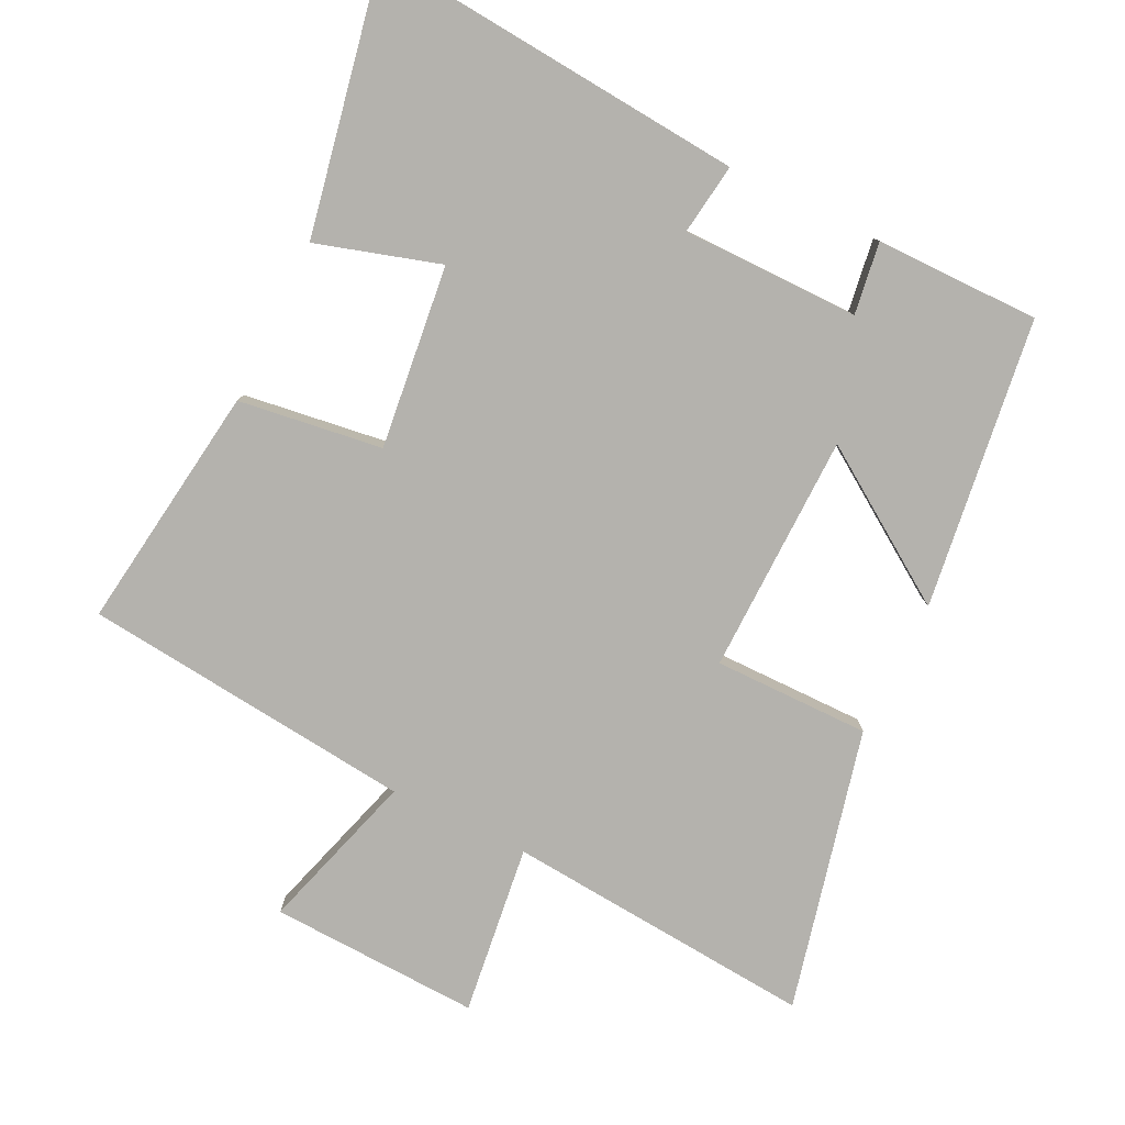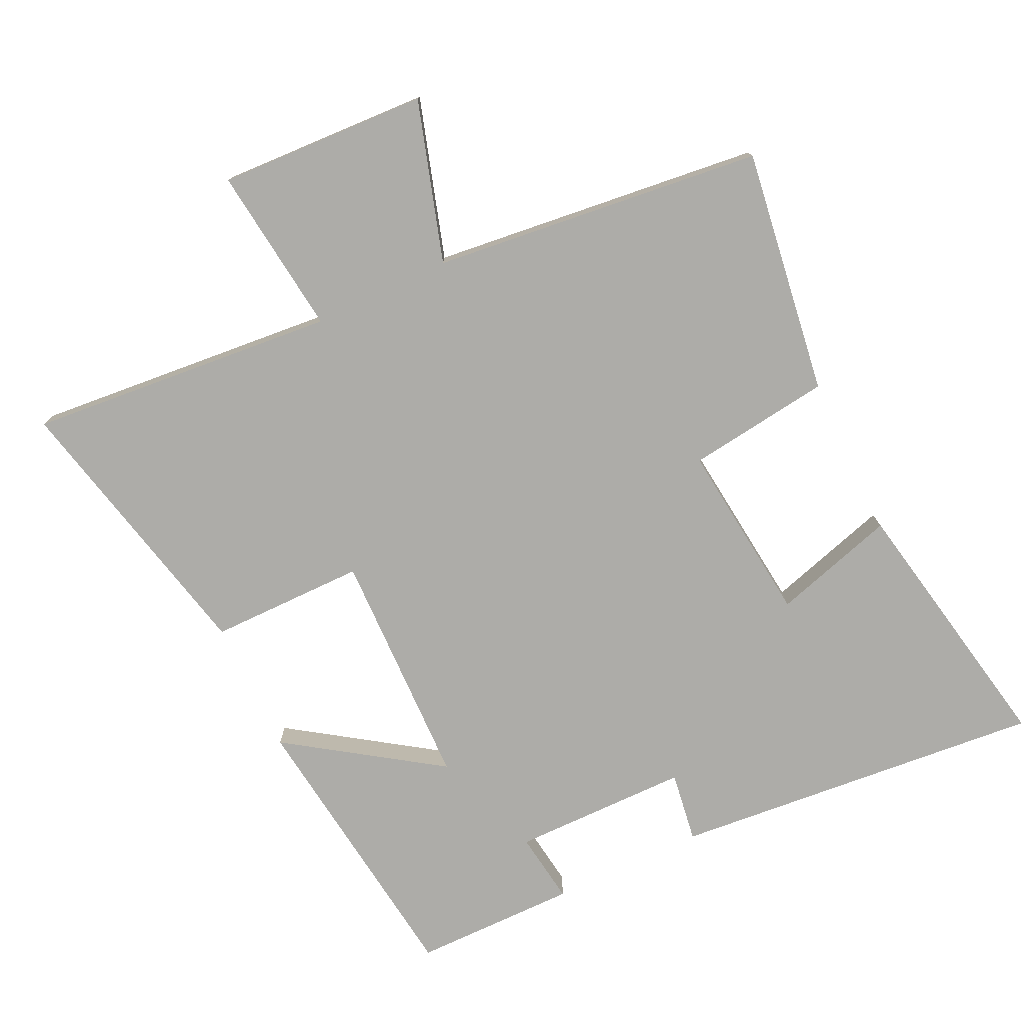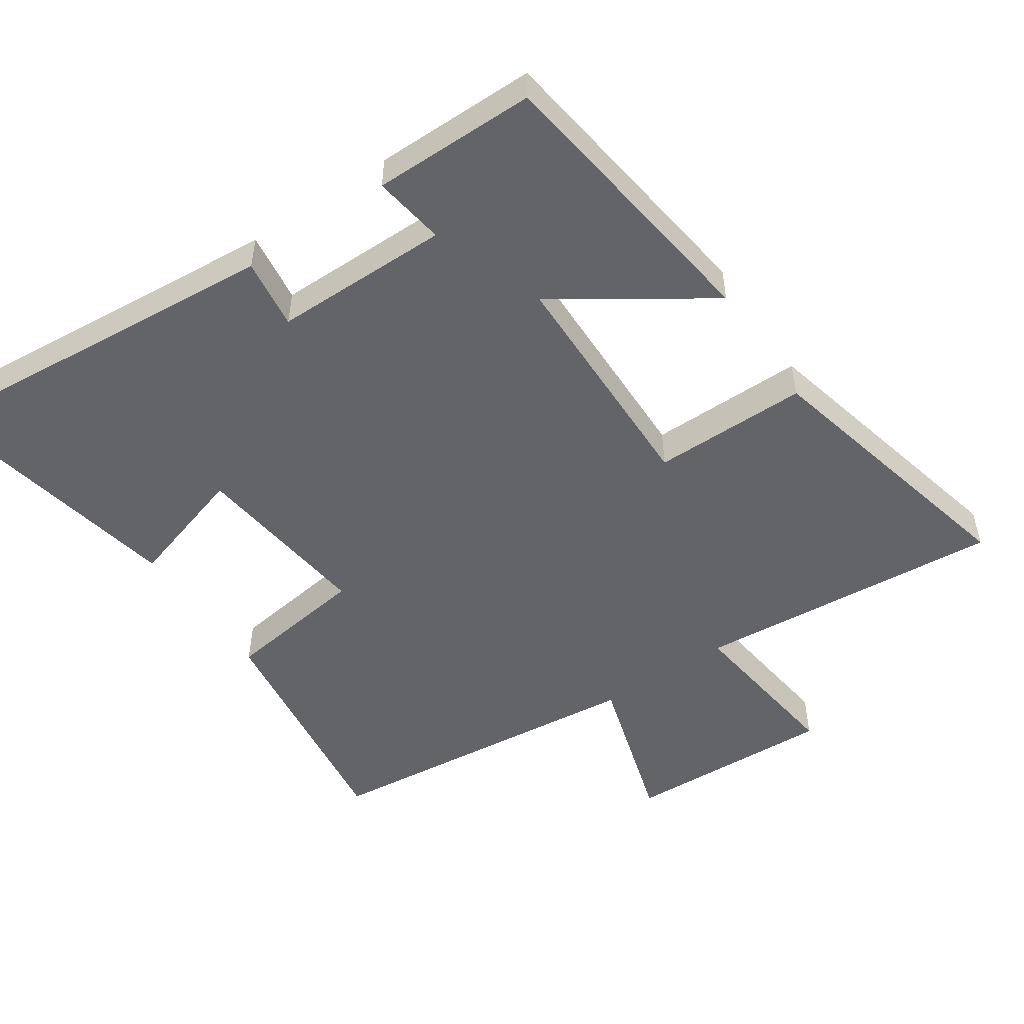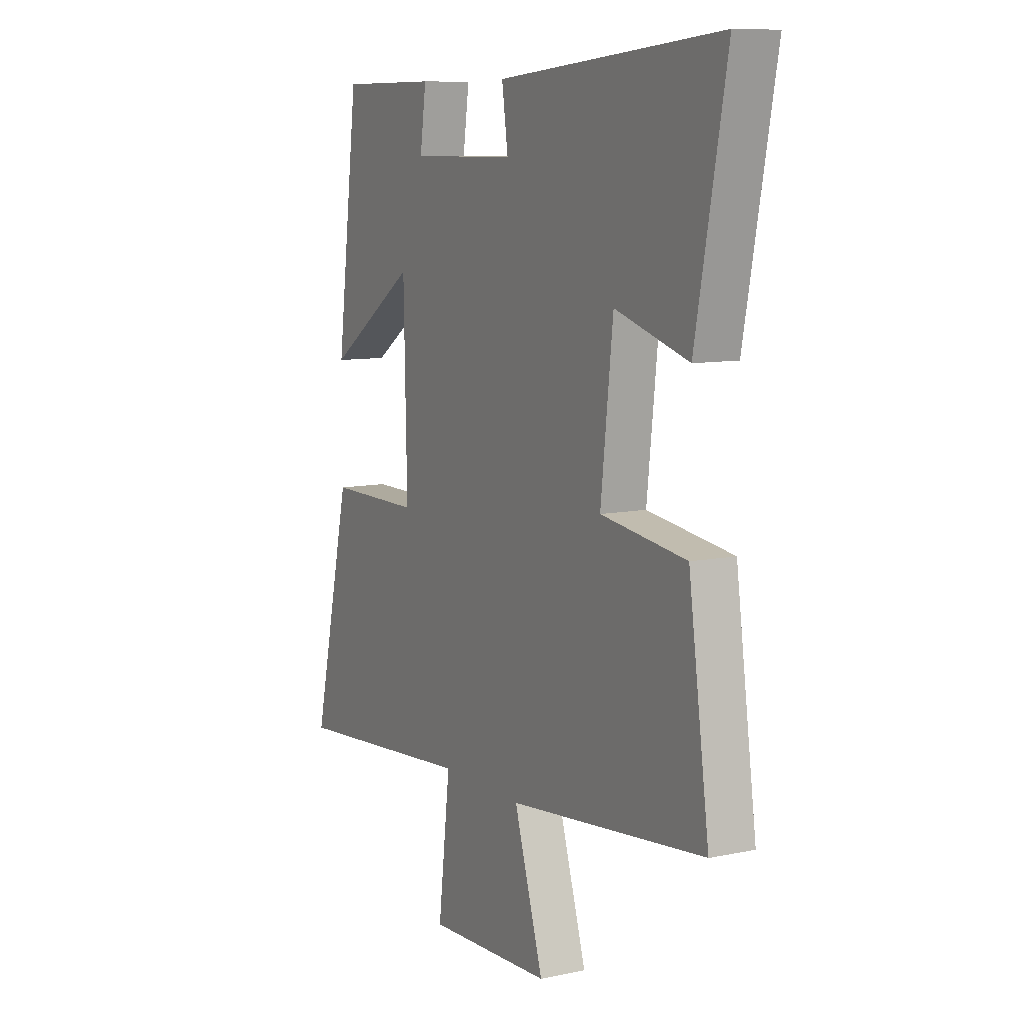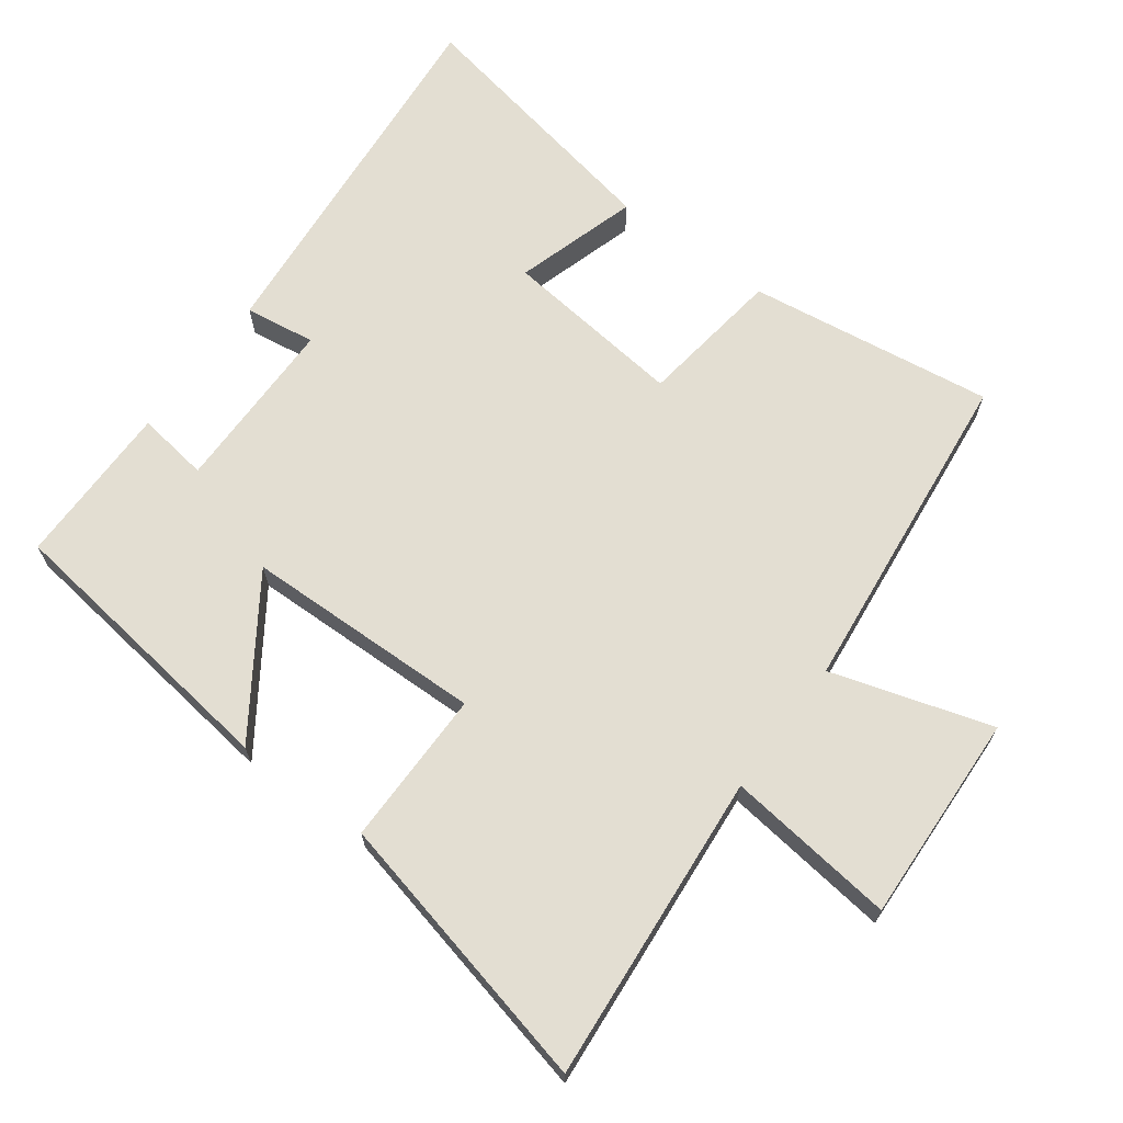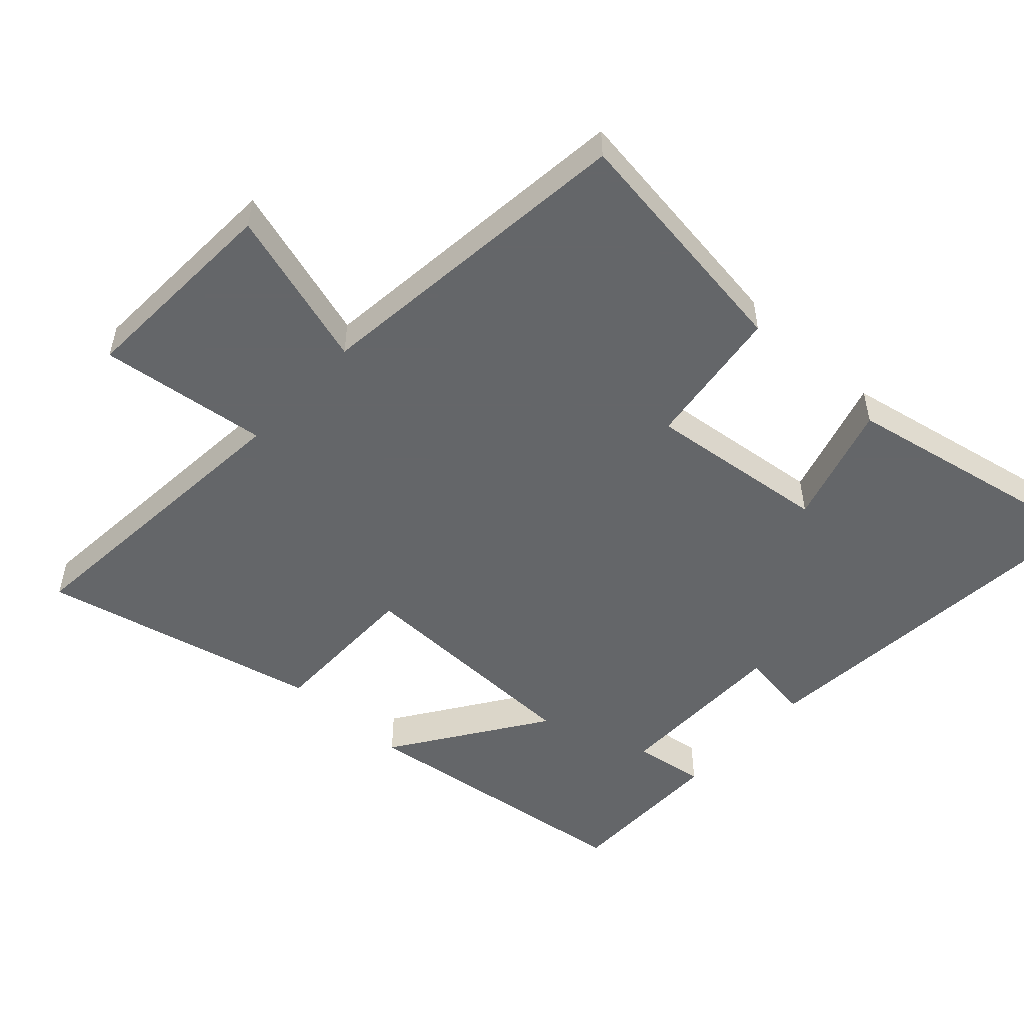
<metadata>
{"format":"obj","ext":"obj","renderer":"f3d","projection":"perspective","resolution":1024,"background":"white","views":[{"elev":-79.5,"azim":-25.8,"up":"+Y"},{"elev":-76.7,"azim":-154.6,"up":"+Y"},{"elev":-51.1,"azim":34.4,"up":"+Y"},{"elev":9.3,"azim":-118.9,"up":"+Z"},{"elev":67.5,"azim":126.6,"up":"+Y"},{"elev":-51.7,"azim":-132.5,"up":"+Y"}]}
</metadata>
<code>
v 0.595 0.07 -0.54
v 0.141 0.07 -0.5
v 0.171 0.07 -0.749
v -0.137 0.07 -0.735
v -0.065 0.07 -0.5
v -0.551 0.07 -0.446
v -0.5 0.07 -0.085
v -0.289 0.07 -0.057
v -0.319 0.07 0.211
v -0.5 0.07 0.157
v -0.575 0.07 0.549
v -0.026 0.07 0.5
v -0.041 0.07 0.396
v 0.219 0.07 0.394
v 0.204 0.07 0.5
v 0.445 0.07 0.499
v 0.5 0.07 0.074
v 0.279 0.07 0.224
v 0.271 0.07 -0.128
v 0.5 0.07 -0.128
v 0.595 0 -0.54
v 0.141 0 -0.5
v 0.171 0 -0.749
v -0.137 0 -0.735
v -0.065 0 -0.5
v -0.551 0 -0.446
v -0.5 0 -0.085
v -0.289 0 -0.057
v -0.319 0 0.211
v -0.5 0 0.157
v -0.575 0 0.549
v -0.026 0 0.5
v -0.041 0 0.396
v 0.219 0 0.394
v 0.204 0 0.5
v 0.445 0 0.499
v 0.5 0 0.074
v 0.279 0 0.224
v 0.271 0 -0.128
v 0.5 0 -0.128
f 19 20 1 2
f 18 19 2
f 15 16 17 18
f 14 15 18
f 13 14 18 2
f 10 11 12 13
f 9 10 13
f 8 9 13 2
f 5 6 7 8
f 5 8 2 3
f 3 4 5
f 22 21 40 39
f 22 39 38
f 38 37 36 35
f 38 35 34
f 22 38 34 33
f 33 32 31 30
f 33 30 29
f 22 33 29 28
f 28 27 26 25
f 23 22 28 25
f 25 24 23
f 1 21 22 2
f 2 22 23 3
f 3 23 24 4
f 4 24 25 5
f 5 25 26 6
f 6 26 27 7
f 7 27 28 8
f 8 28 29 9
f 9 29 30 10
f 10 30 31 11
f 11 31 32 12
f 12 32 33 13
f 13 33 34 14
f 14 34 35 15
f 15 35 36 16
f 16 36 37 17
f 17 37 38 18
f 18 38 39 19
f 19 39 40 20
f 20 40 21 1

</code>
